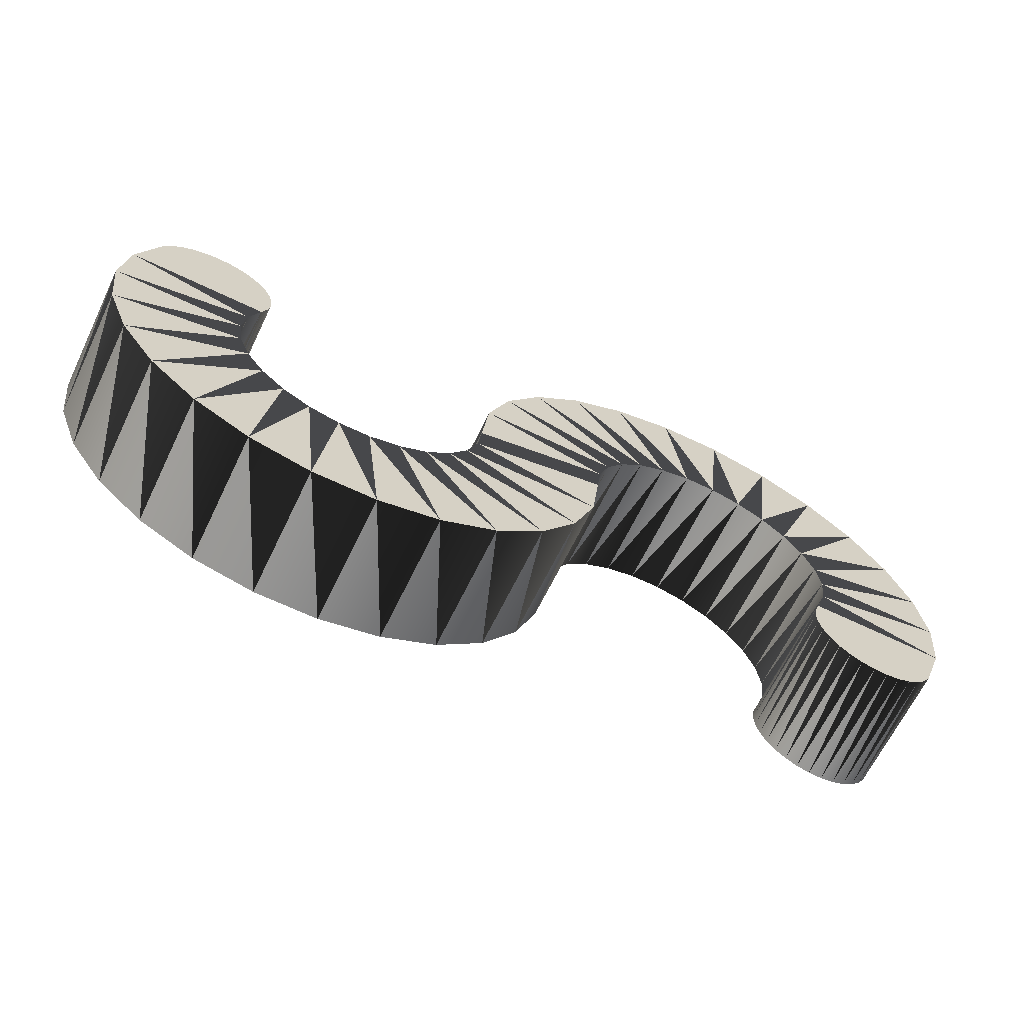
<metadata>
{"format":"obj","ext":"obj","renderer":"f3d","projection":"perspective","resolution":1024,"background":"white","views":[{"elev":-65.5,"azim":-25.8,"up":"+Y"}]}
</metadata>
<code>
v 0.07 -0 0.07
v -0.07 -0 0.07
v 0.07404 0.0334 0.07
v -0.06192 0.06679 0.07
v 0.08593 0.06486 0.07
v -0.03814 0.1297 0.07
v 0.105 0.09258 0.07
v -3.1e-05 0.1852 0.07
v 0.1301 0.115 0.07
v 0.0502 0.2299 0.07
v 0.1598 0.1307 0.07
v 0.1097 0.2614 0.07
v 0.1925 0.1389 0.07
v 0.1749 0.2778 0.07
v 0.2261 0.1391 0.07
v 0.2422 0.2781 0.07
v 0.2588 0.1312 0.07
v 0.3076 0.2624 0.07
v 0.2887 0.1158 0.07
v 0.3674 0.2316 0.07
v 0.314 0.09368 0.07
v 0.4181 0.1874 0.07
v 0.3334 0.06616 0.07
v 0.4568 0.1323 0.07
v 0.3456 0.03482 0.07
v 0.4812 0.06963 0.07
v 0.35 0.001466 0.07
v 0.49 0.002932 0.07
v 0.3463 -0.03197 0.07
v 0.4826 -0.06394 0.07
v 0.3347 -0.06356 0.07
v 0.4595 -0.1271 0.07
v 0.07 -0 -0.07
v -0.07 -0 -0.07
v 0.07404 0.0334 -0.07
v -0.06192 0.06679 -0.07
v 0.08593 0.06486 -0.07
v -0.03814 0.1297 -0.07
v 0.105 0.09258 -0.07
v -3.1e-05 0.1852 -0.07
v 0.1301 0.115 -0.07
v 0.0502 0.2299 -0.07
v 0.1598 0.1307 -0.07
v 0.1097 0.2614 -0.07
v 0.1925 0.1389 -0.07
v 0.1749 0.2778 -0.07
v 0.2261 0.1391 -0.07
v 0.2422 0.2781 -0.07
v 0.2588 0.1312 -0.07
v 0.3076 0.2624 -0.07
v 0.2887 0.1158 -0.07
v 0.3674 0.2316 -0.07
v 0.314 0.09368 -0.07
v 0.4181 0.1874 -0.07
v 0.3334 0.06616 -0.07
v 0.4568 0.1323 -0.07
v 0.3456 0.03482 -0.07
v 0.4812 0.06963 -0.07
v 0.35 0.001466 -0.07
v 0.49 0.002932 -0.07
v 0.3463 -0.03197 -0.07
v 0.4826 -0.06394 -0.07
v 0.3347 -0.06356 -0.07
v 0.4595 -0.1271 -0.07
v -0.07 -0 0.07
v -0.07 -0 -0.07
v -0.06192 0.06679 0.07
v -0.06192 0.06679 -0.07
v -0.03814 0.1297 0.07
v -0.03814 0.1297 -0.07
v -3.1e-05 0.1852 0.07
v -3.1e-05 0.1852 -0.07
v 0.0502 0.2299 0.07
v 0.0502 0.2299 -0.07
v 0.1097 0.2614 0.07
v 0.1097 0.2614 -0.07
v 0.1749 0.2778 0.07
v 0.1749 0.2778 -0.07
v 0.2422 0.2781 0.07
v 0.2422 0.2781 -0.07
v 0.3076 0.2624 0.07
v 0.3076 0.2624 -0.07
v 0.3674 0.2316 0.07
v 0.3674 0.2316 -0.07
v 0.4181 0.1874 0.07
v 0.4181 0.1874 -0.07
v 0.4568 0.1323 0.07
v 0.4568 0.1323 -0.07
v 0.4812 0.06963 0.07
v 0.4812 0.06963 -0.07
v 0.49 0.002932 0.07
v 0.49 0.002932 -0.07
v 0.4826 -0.06394 0.07
v 0.4826 -0.06394 -0.07
v 0.4595 -0.1271 0.07
v 0.4595 -0.1271 -0.07
v 0.07 -0 0.07
v 0.07 -0 -0.07
v 0.07404 0.0334 0.07
v 0.07404 0.0334 -0.07
v 0.08593 0.06486 0.07
v 0.08593 0.06486 -0.07
v 0.105 0.09258 0.07
v 0.105 0.09258 -0.07
v 0.1301 0.115 0.07
v 0.1301 0.115 -0.07
v 0.1598 0.1307 0.07
v 0.1598 0.1307 -0.07
v 0.1925 0.1389 0.07
v 0.1925 0.1389 -0.07
v 0.2261 0.1391 0.07
v 0.2261 0.1391 -0.07
v 0.2588 0.1312 0.07
v 0.2588 0.1312 -0.07
v 0.2887 0.1158 0.07
v 0.2887 0.1158 -0.07
v 0.314 0.09368 0.07
v 0.314 0.09368 -0.07
v 0.3334 0.06616 0.07
v 0.3334 0.06616 -0.07
v 0.3456 0.03482 0.07
v 0.3456 0.03482 -0.07
v 0.35 0.001466 0.07
v 0.35 0.001466 -0.07
v 0.3463 -0.03197 0.07
v 0.3463 -0.03197 -0.07
v 0.3347 -0.06356 0.07
v 0.3347 -0.06356 -0.07
v 0.07 -0 0.07
v -0.07 -0 0.07
v -0.07 -0 -0.07
v 0.07 -0 -0.07
v 0.3347 -0.06356 0.07
v 0.4595 -0.1271 0.07
v 0.4595 -0.1271 -0.07
v 0.3347 -0.06356 -0.07
v -0.07 0 0.07
v 0.07 0 0.07
v -0.07404 -0.0334 0.07
v 0.06192 -0.06679 0.07
v -0.08593 -0.06486 0.07
v 0.03814 -0.1297 0.07
v -0.105 -0.09258 0.07
v 3.1e-05 -0.1852 0.07
v -0.1301 -0.115 0.07
v -0.0502 -0.2299 0.07
v -0.1598 -0.1307 0.07
v -0.1097 -0.2614 0.07
v -0.1925 -0.1389 0.07
v -0.1749 -0.2778 0.07
v -0.2261 -0.1391 0.07
v -0.2422 -0.2781 0.07
v -0.2588 -0.1312 0.07
v -0.3076 -0.2624 0.07
v -0.2887 -0.1158 0.07
v -0.3674 -0.2316 0.07
v -0.314 -0.09368 0.07
v -0.4181 -0.1874 0.07
v -0.3334 -0.06616 0.07
v -0.4568 -0.1323 0.07
v -0.3456 -0.03482 0.07
v -0.4812 -0.06963 0.07
v -0.35 -0.001466 0.07
v -0.49 -0.002932 0.07
v -0.3463 0.03197 0.07
v -0.4826 0.06394 0.07
v -0.3347 0.06356 0.07
v -0.4595 0.1271 0.07
v -0.07 -0 -0.07
v 0.07 -0 -0.07
v -0.07404 -0.0334 -0.07
v 0.06192 -0.06679 -0.07
v -0.08593 -0.06486 -0.07
v 0.03814 -0.1297 -0.07
v -0.105 -0.09258 -0.07
v 3.1e-05 -0.1852 -0.07
v -0.1301 -0.115 -0.07
v -0.0502 -0.2299 -0.07
v -0.1598 -0.1307 -0.07
v -0.1097 -0.2614 -0.07
v -0.1925 -0.1389 -0.07
v -0.1749 -0.2778 -0.07
v -0.2261 -0.1391 -0.07
v -0.2422 -0.2781 -0.07
v -0.2588 -0.1312 -0.07
v -0.3076 -0.2624 -0.07
v -0.2887 -0.1158 -0.07
v -0.3674 -0.2316 -0.07
v -0.314 -0.09368 -0.07
v -0.4181 -0.1874 -0.07
v -0.3334 -0.06616 -0.07
v -0.4568 -0.1323 -0.07
v -0.3456 -0.03482 -0.07
v -0.4812 -0.06963 -0.07
v -0.35 -0.001466 -0.07
v -0.49 -0.002932 -0.07
v -0.3463 0.03197 -0.07
v -0.4826 0.06394 -0.07
v -0.3347 0.06356 -0.07
v -0.4595 0.1271 -0.07
v 0.07 0 0.07
v 0.07 -0 -0.07
v 0.06192 -0.06679 0.07
v 0.06192 -0.06679 -0.07
v 0.03814 -0.1297 0.07
v 0.03814 -0.1297 -0.07
v 3.1e-05 -0.1852 0.07
v 3.1e-05 -0.1852 -0.07
v -0.0502 -0.2299 0.07
v -0.0502 -0.2299 -0.07
v -0.1097 -0.2614 0.07
v -0.1097 -0.2614 -0.07
v -0.1749 -0.2778 0.07
v -0.1749 -0.2778 -0.07
v -0.2422 -0.2781 0.07
v -0.2422 -0.2781 -0.07
v -0.3076 -0.2624 0.07
v -0.3076 -0.2624 -0.07
v -0.3674 -0.2316 0.07
v -0.3674 -0.2316 -0.07
v -0.4181 -0.1874 0.07
v -0.4181 -0.1874 -0.07
v -0.4568 -0.1323 0.07
v -0.4568 -0.1323 -0.07
v -0.4812 -0.06963 0.07
v -0.4812 -0.06963 -0.07
v -0.49 -0.002932 0.07
v -0.49 -0.002932 -0.07
v -0.4826 0.06394 0.07
v -0.4826 0.06394 -0.07
v -0.4595 0.1271 0.07
v -0.4595 0.1271 -0.07
v -0.07 0 0.07
v -0.07 -0 -0.07
v -0.07404 -0.0334 0.07
v -0.07404 -0.0334 -0.07
v -0.08593 -0.06486 0.07
v -0.08593 -0.06486 -0.07
v -0.105 -0.09258 0.07
v -0.105 -0.09258 -0.07
v -0.1301 -0.115 0.07
v -0.1301 -0.115 -0.07
v -0.1598 -0.1307 0.07
v -0.1598 -0.1307 -0.07
v -0.1925 -0.1389 0.07
v -0.1925 -0.1389 -0.07
v -0.2261 -0.1391 0.07
v -0.2261 -0.1391 -0.07
v -0.2588 -0.1312 0.07
v -0.2588 -0.1312 -0.07
v -0.2887 -0.1158 0.07
v -0.2887 -0.1158 -0.07
v -0.314 -0.09368 0.07
v -0.314 -0.09368 -0.07
v -0.3334 -0.06616 0.07
v -0.3334 -0.06616 -0.07
v -0.3456 -0.03482 0.07
v -0.3456 -0.03482 -0.07
v -0.35 -0.001466 0.07
v -0.35 -0.001466 -0.07
v -0.3463 0.03197 0.07
v -0.3463 0.03197 -0.07
v -0.3347 0.06356 0.07
v -0.3347 0.06356 -0.07
v -0.07 0 0.07
v 0.07 0 0.07
v 0.07 -0 -0.07
v -0.07 -0 -0.07
v -0.3347 0.06356 0.07
v -0.4595 0.1271 0.07
v -0.4595 0.1271 -0.07
v -0.3347 0.06356 -0.07
v 0.3971 -0.09534 0.07
v 0.4595 -0.1271 0.07
v 0.3971 -0.09534 0.07
v 0.4515 -0.1394 0.07
v 0.3971 -0.09534 0.07
v 0.4412 -0.1497 0.07
v 0.3971 -0.09534 0.07
v 0.4289 -0.1577 0.07
v 0.3971 -0.09534 0.07
v 0.4152 -0.163 0.07
v 0.3971 -0.09534 0.07
v 0.4008 -0.1652 0.07
v 0.3971 -0.09534 0.07
v 0.3862 -0.1645 0.07
v 0.3971 -0.09534 0.07
v 0.372 -0.1607 0.07
v 0.3971 -0.09534 0.07
v 0.359 -0.154 0.07
v 0.3971 -0.09534 0.07
v 0.3476 -0.1448 0.07
v 0.3971 -0.09534 0.07
v 0.3384 -0.1335 0.07
v 0.3971 -0.09534 0.07
v 0.3318 -0.1204 0.07
v 0.3971 -0.09534 0.07
v 0.328 -0.1063 0.07
v 0.3971 -0.09534 0.07
v 0.3272 -0.09167 0.07
v 0.3971 -0.09534 0.07
v 0.3295 -0.07722 0.07
v 0.3971 -0.09534 0.07
v 0.3347 -0.06356 0.07
v 0.3971 -0.09534 -0.07
v 0.4595 -0.1271 -0.07
v 0.3971 -0.09534 -0.07
v 0.4515 -0.1394 -0.07
v 0.3971 -0.09534 -0.07
v 0.4412 -0.1497 -0.07
v 0.3971 -0.09534 -0.07
v 0.4289 -0.1577 -0.07
v 0.3971 -0.09534 -0.07
v 0.4152 -0.163 -0.07
v 0.3971 -0.09534 -0.07
v 0.4008 -0.1652 -0.07
v 0.3971 -0.09534 -0.07
v 0.3862 -0.1645 -0.07
v 0.3971 -0.09534 -0.07
v 0.372 -0.1607 -0.07
v 0.3971 -0.09534 -0.07
v 0.359 -0.154 -0.07
v 0.3971 -0.09534 -0.07
v 0.3476 -0.1448 -0.07
v 0.3971 -0.09534 -0.07
v 0.3384 -0.1335 -0.07
v 0.3971 -0.09534 -0.07
v 0.3318 -0.1204 -0.07
v 0.3971 -0.09534 -0.07
v 0.328 -0.1063 -0.07
v 0.3971 -0.09534 -0.07
v 0.3272 -0.09167 -0.07
v 0.3971 -0.09534 -0.07
v 0.3295 -0.07722 -0.07
v 0.3971 -0.09534 -0.07
v 0.3347 -0.06356 -0.07
v 0.4595 -0.1271 0.07
v 0.4595 -0.1271 -0.07
v 0.4515 -0.1394 0.07
v 0.4515 -0.1394 -0.07
v 0.4412 -0.1497 0.07
v 0.4412 -0.1497 -0.07
v 0.4289 -0.1577 0.07
v 0.4289 -0.1577 -0.07
v 0.4152 -0.163 0.07
v 0.4152 -0.163 -0.07
v 0.4008 -0.1652 0.07
v 0.4008 -0.1652 -0.07
v 0.3862 -0.1645 0.07
v 0.3862 -0.1645 -0.07
v 0.372 -0.1607 0.07
v 0.372 -0.1607 -0.07
v 0.359 -0.154 0.07
v 0.359 -0.154 -0.07
v 0.3476 -0.1448 0.07
v 0.3476 -0.1448 -0.07
v 0.3384 -0.1335 0.07
v 0.3384 -0.1335 -0.07
v 0.3318 -0.1204 0.07
v 0.3318 -0.1204 -0.07
v 0.328 -0.1063 0.07
v 0.328 -0.1063 -0.07
v 0.3272 -0.09167 0.07
v 0.3272 -0.09167 -0.07
v 0.3295 -0.07722 0.07
v 0.3295 -0.07722 -0.07
v 0.3347 -0.06356 0.07
v 0.3347 -0.06356 -0.07
v 0.3971 -0.09534 0.07
v 0.3971 -0.09534 -0.07
v 0.3971 -0.09534 0.07
v 0.3971 -0.09534 -0.07
v 0.3971 -0.09534 0.07
v 0.3971 -0.09534 -0.07
v 0.3971 -0.09534 0.07
v 0.3971 -0.09534 -0.07
v 0.3971 -0.09534 0.07
v 0.3971 -0.09534 -0.07
v 0.3971 -0.09534 0.07
v 0.3971 -0.09534 -0.07
v 0.3971 -0.09534 0.07
v 0.3971 -0.09534 -0.07
v 0.3971 -0.09534 0.07
v 0.3971 -0.09534 -0.07
v 0.3971 -0.09534 0.07
v 0.3971 -0.09534 -0.07
v 0.3971 -0.09534 0.07
v 0.3971 -0.09534 -0.07
v 0.3971 -0.09534 0.07
v 0.3971 -0.09534 -0.07
v 0.3971 -0.09534 0.07
v 0.3971 -0.09534 -0.07
v 0.3971 -0.09534 0.07
v 0.3971 -0.09534 -0.07
v 0.3971 -0.09534 0.07
v 0.3971 -0.09534 -0.07
v 0.3971 -0.09534 0.07
v 0.3971 -0.09534 -0.07
v 0.3971 -0.09534 0.07
v 0.3971 -0.09534 -0.07
v 0.3971 -0.09534 0.07
v 0.4595 -0.1271 0.07
v 0.4595 -0.1271 -0.07
v 0.3971 -0.09534 -0.07
v 0.3971 -0.09534 0.07
v 0.3347 -0.06356 0.07
v 0.3347 -0.06356 -0.07
v 0.3971 -0.09534 -0.07
v -0.3971 0.09534 0.07
v -0.4595 0.1271 0.07
v -0.3971 0.09534 0.07
v -0.4515 0.1394 0.07
v -0.3971 0.09534 0.07
v -0.4412 0.1497 0.07
v -0.3971 0.09534 0.07
v -0.4289 0.1577 0.07
v -0.3971 0.09534 0.07
v -0.4152 0.163 0.07
v -0.3971 0.09534 0.07
v -0.4008 0.1652 0.07
v -0.3971 0.09534 0.07
v -0.3862 0.1645 0.07
v -0.3971 0.09534 0.07
v -0.372 0.1607 0.07
v -0.3971 0.09534 0.07
v -0.359 0.154 0.07
v -0.3971 0.09534 0.07
v -0.3476 0.1448 0.07
v -0.3971 0.09534 0.07
v -0.3384 0.1335 0.07
v -0.3971 0.09534 0.07
v -0.3318 0.1204 0.07
v -0.3971 0.09534 0.07
v -0.328 0.1063 0.07
v -0.3971 0.09534 0.07
v -0.3272 0.09167 0.07
v -0.3971 0.09534 0.07
v -0.3295 0.07722 0.07
v -0.3971 0.09534 0.07
v -0.3347 0.06356 0.07
v -0.3971 0.09534 -0.07
v -0.4595 0.1271 -0.07
v -0.3971 0.09534 -0.07
v -0.4515 0.1394 -0.07
v -0.3971 0.09534 -0.07
v -0.4412 0.1497 -0.07
v -0.3971 0.09534 -0.07
v -0.4289 0.1577 -0.07
v -0.3971 0.09534 -0.07
v -0.4152 0.163 -0.07
v -0.3971 0.09534 -0.07
v -0.4008 0.1652 -0.07
v -0.3971 0.09534 -0.07
v -0.3862 0.1645 -0.07
v -0.3971 0.09534 -0.07
v -0.372 0.1607 -0.07
v -0.3971 0.09534 -0.07
v -0.359 0.154 -0.07
v -0.3971 0.09534 -0.07
v -0.3476 0.1448 -0.07
v -0.3971 0.09534 -0.07
v -0.3384 0.1335 -0.07
v -0.3971 0.09534 -0.07
v -0.3318 0.1204 -0.07
v -0.3971 0.09534 -0.07
v -0.328 0.1063 -0.07
v -0.3971 0.09534 -0.07
v -0.3272 0.09167 -0.07
v -0.3971 0.09534 -0.07
v -0.3295 0.07722 -0.07
v -0.3971 0.09534 -0.07
v -0.3347 0.06356 -0.07
v -0.4595 0.1271 0.07
v -0.4595 0.1271 -0.07
v -0.4515 0.1394 0.07
v -0.4515 0.1394 -0.07
v -0.4412 0.1497 0.07
v -0.4412 0.1497 -0.07
v -0.4289 0.1577 0.07
v -0.4289 0.1577 -0.07
v -0.4152 0.163 0.07
v -0.4152 0.163 -0.07
v -0.4008 0.1652 0.07
v -0.4008 0.1652 -0.07
v -0.3862 0.1645 0.07
v -0.3862 0.1645 -0.07
v -0.372 0.1607 0.07
v -0.372 0.1607 -0.07
v -0.359 0.154 0.07
v -0.359 0.154 -0.07
v -0.3476 0.1448 0.07
v -0.3476 0.1448 -0.07
v -0.3384 0.1335 0.07
v -0.3384 0.1335 -0.07
v -0.3318 0.1204 0.07
v -0.3318 0.1204 -0.07
v -0.328 0.1063 0.07
v -0.328 0.1063 -0.07
v -0.3272 0.09167 0.07
v -0.3272 0.09167 -0.07
v -0.3295 0.07722 0.07
v -0.3295 0.07722 -0.07
v -0.3347 0.06356 0.07
v -0.3347 0.06356 -0.07
v -0.3971 0.09534 0.07
v -0.3971 0.09534 -0.07
v -0.3971 0.09534 0.07
v -0.3971 0.09534 -0.07
v -0.3971 0.09534 0.07
v -0.3971 0.09534 -0.07
v -0.3971 0.09534 0.07
v -0.3971 0.09534 -0.07
v -0.3971 0.09534 0.07
v -0.3971 0.09534 -0.07
v -0.3971 0.09534 0.07
v -0.3971 0.09534 -0.07
v -0.3971 0.09534 0.07
v -0.3971 0.09534 -0.07
v -0.3971 0.09534 0.07
v -0.3971 0.09534 -0.07
v -0.3971 0.09534 0.07
v -0.3971 0.09534 -0.07
v -0.3971 0.09534 0.07
v -0.3971 0.09534 -0.07
v -0.3971 0.09534 0.07
v -0.3971 0.09534 -0.07
v -0.3971 0.09534 0.07
v -0.3971 0.09534 -0.07
v -0.3971 0.09534 0.07
v -0.3971 0.09534 -0.07
v -0.3971 0.09534 0.07
v -0.3971 0.09534 -0.07
v -0.3971 0.09534 0.07
v -0.3971 0.09534 -0.07
v -0.3971 0.09534 0.07
v -0.3971 0.09534 -0.07
v -0.3971 0.09534 0.07
v -0.4595 0.1271 0.07
v -0.4595 0.1271 -0.07
v -0.3971 0.09534 -0.07
v -0.3971 0.09534 0.07
v -0.3347 0.06356 0.07
v -0.3347 0.06356 -0.07
v -0.3971 0.09534 -0.07
f 1 2 3
f 2 3 4
f 3 4 5
f 4 5 6
f 5 6 7
f 6 7 8
f 7 8 9
f 8 9 10
f 9 10 11
f 10 11 12
f 11 12 13
f 12 13 14
f 13 14 15
f 14 15 16
f 15 16 17
f 16 17 18
f 17 18 19
f 18 19 20
f 19 20 21
f 20 21 22
f 21 22 23
f 22 23 24
f 23 24 25
f 24 25 26
f 25 26 27
f 26 27 28
f 27 28 29
f 28 29 30
f 29 30 31
f 30 31 32
f 33 34 35
f 34 35 36
f 35 36 37
f 36 37 38
f 37 38 39
f 38 39 40
f 39 40 41
f 40 41 42
f 41 42 43
f 42 43 44
f 43 44 45
f 44 45 46
f 45 46 47
f 46 47 48
f 47 48 49
f 48 49 50
f 49 50 51
f 50 51 52
f 51 52 53
f 52 53 54
f 53 54 55
f 54 55 56
f 55 56 57
f 56 57 58
f 57 58 59
f 58 59 60
f 59 60 61
f 60 61 62
f 61 62 63
f 62 63 64
f 65 66 67
f 66 67 68
f 67 68 69
f 68 69 70
f 69 70 71
f 70 71 72
f 71 72 73
f 72 73 74
f 73 74 75
f 74 75 76
f 75 76 77
f 76 77 78
f 77 78 79
f 78 79 80
f 79 80 81
f 80 81 82
f 81 82 83
f 82 83 84
f 83 84 85
f 84 85 86
f 85 86 87
f 86 87 88
f 87 88 89
f 88 89 90
f 89 90 91
f 90 91 92
f 91 92 93
f 92 93 94
f 93 94 95
f 94 95 96
f 97 98 99
f 98 99 100
f 99 100 101
f 100 101 102
f 101 102 103
f 102 103 104
f 103 104 105
f 104 105 106
f 105 106 107
f 106 107 108
f 107 108 109
f 108 109 110
f 109 110 111
f 110 111 112
f 111 112 113
f 112 113 114
f 113 114 115
f 114 115 116
f 115 116 117
f 116 117 118
f 117 118 119
f 118 119 120
f 119 120 121
f 120 121 122
f 121 122 123
f 122 123 124
f 123 124 125
f 124 125 126
f 125 126 127
f 126 127 128
f 129 130 131
f 129 131 132
f 133 134 135
f 133 135 136
f 137 138 139
f 138 139 140
f 139 140 141
f 140 141 142
f 141 142 143
f 142 143 144
f 143 144 145
f 144 145 146
f 145 146 147
f 146 147 148
f 147 148 149
f 148 149 150
f 149 150 151
f 150 151 152
f 151 152 153
f 152 153 154
f 153 154 155
f 154 155 156
f 155 156 157
f 156 157 158
f 157 158 159
f 158 159 160
f 159 160 161
f 160 161 162
f 161 162 163
f 162 163 164
f 163 164 165
f 164 165 166
f 165 166 167
f 166 167 168
f 169 170 171
f 170 171 172
f 171 172 173
f 172 173 174
f 173 174 175
f 174 175 176
f 175 176 177
f 176 177 178
f 177 178 179
f 178 179 180
f 179 180 181
f 180 181 182
f 181 182 183
f 182 183 184
f 183 184 185
f 184 185 186
f 185 186 187
f 186 187 188
f 187 188 189
f 188 189 190
f 189 190 191
f 190 191 192
f 191 192 193
f 192 193 194
f 193 194 195
f 194 195 196
f 195 196 197
f 196 197 198
f 197 198 199
f 198 199 200
f 201 202 203
f 202 203 204
f 203 204 205
f 204 205 206
f 205 206 207
f 206 207 208
f 207 208 209
f 208 209 210
f 209 210 211
f 210 211 212
f 211 212 213
f 212 213 214
f 213 214 215
f 214 215 216
f 215 216 217
f 216 217 218
f 217 218 219
f 218 219 220
f 219 220 221
f 220 221 222
f 221 222 223
f 222 223 224
f 223 224 225
f 224 225 226
f 225 226 227
f 226 227 228
f 227 228 229
f 228 229 230
f 229 230 231
f 230 231 232
f 233 234 235
f 234 235 236
f 235 236 237
f 236 237 238
f 237 238 239
f 238 239 240
f 239 240 241
f 240 241 242
f 241 242 243
f 242 243 244
f 243 244 245
f 244 245 246
f 245 246 247
f 246 247 248
f 247 248 249
f 248 249 250
f 249 250 251
f 250 251 252
f 251 252 253
f 252 253 254
f 253 254 255
f 254 255 256
f 255 256 257
f 256 257 258
f 257 258 259
f 258 259 260
f 259 260 261
f 260 261 262
f 261 262 263
f 262 263 264
f 265 266 267
f 265 267 268
f 269 270 271
f 269 271 272
f 273 274 275
f 274 275 276
f 275 276 277
f 276 277 278
f 277 278 279
f 278 279 280
f 279 280 281
f 280 281 282
f 281 282 283
f 282 283 284
f 283 284 285
f 284 285 286
f 285 286 287
f 286 287 288
f 287 288 289
f 288 289 290
f 289 290 291
f 290 291 292
f 291 292 293
f 292 293 294
f 293 294 295
f 294 295 296
f 295 296 297
f 296 297 298
f 297 298 299
f 298 299 300
f 299 300 301
f 300 301 302
f 301 302 303
f 302 303 304
f 305 306 307
f 306 307 308
f 307 308 309
f 308 309 310
f 309 310 311
f 310 311 312
f 311 312 313
f 312 313 314
f 313 314 315
f 314 315 316
f 315 316 317
f 316 317 318
f 317 318 319
f 318 319 320
f 319 320 321
f 320 321 322
f 321 322 323
f 322 323 324
f 323 324 325
f 324 325 326
f 325 326 327
f 326 327 328
f 327 328 329
f 328 329 330
f 329 330 331
f 330 331 332
f 331 332 333
f 332 333 334
f 333 334 335
f 334 335 336
f 337 338 339
f 338 339 340
f 339 340 341
f 340 341 342
f 341 342 343
f 342 343 344
f 343 344 345
f 344 345 346
f 345 346 347
f 346 347 348
f 347 348 349
f 348 349 350
f 349 350 351
f 350 351 352
f 351 352 353
f 352 353 354
f 353 354 355
f 354 355 356
f 355 356 357
f 356 357 358
f 357 358 359
f 358 359 360
f 359 360 361
f 360 361 362
f 361 362 363
f 362 363 364
f 363 364 365
f 364 365 366
f 365 366 367
f 366 367 368
f 369 370 371
f 370 371 372
f 371 372 373
f 372 373 374
f 373 374 375
f 374 375 376
f 375 376 377
f 376 377 378
f 377 378 379
f 378 379 380
f 379 380 381
f 380 381 382
f 381 382 383
f 382 383 384
f 383 384 385
f 384 385 386
f 385 386 387
f 386 387 388
f 387 388 389
f 388 389 390
f 389 390 391
f 390 391 392
f 391 392 393
f 392 393 394
f 393 394 395
f 394 395 396
f 395 396 397
f 396 397 398
f 397 398 399
f 398 399 400
f 401 402 403
f 401 403 404
f 405 406 407
f 405 407 408
f 409 410 411
f 410 411 412
f 411 412 413
f 412 413 414
f 413 414 415
f 414 415 416
f 415 416 417
f 416 417 418
f 417 418 419
f 418 419 420
f 419 420 421
f 420 421 422
f 421 422 423
f 422 423 424
f 423 424 425
f 424 425 426
f 425 426 427
f 426 427 428
f 427 428 429
f 428 429 430
f 429 430 431
f 430 431 432
f 431 432 433
f 432 433 434
f 433 434 435
f 434 435 436
f 435 436 437
f 436 437 438
f 437 438 439
f 438 439 440
f 441 442 443
f 442 443 444
f 443 444 445
f 444 445 446
f 445 446 447
f 446 447 448
f 447 448 449
f 448 449 450
f 449 450 451
f 450 451 452
f 451 452 453
f 452 453 454
f 453 454 455
f 454 455 456
f 455 456 457
f 456 457 458
f 457 458 459
f 458 459 460
f 459 460 461
f 460 461 462
f 461 462 463
f 462 463 464
f 463 464 465
f 464 465 466
f 465 466 467
f 466 467 468
f 467 468 469
f 468 469 470
f 469 470 471
f 470 471 472
f 473 474 475
f 474 475 476
f 475 476 477
f 476 477 478
f 477 478 479
f 478 479 480
f 479 480 481
f 480 481 482
f 481 482 483
f 482 483 484
f 483 484 485
f 484 485 486
f 485 486 487
f 486 487 488
f 487 488 489
f 488 489 490
f 489 490 491
f 490 491 492
f 491 492 493
f 492 493 494
f 493 494 495
f 494 495 496
f 495 496 497
f 496 497 498
f 497 498 499
f 498 499 500
f 499 500 501
f 500 501 502
f 501 502 503
f 502 503 504
f 505 506 507
f 506 507 508
f 507 508 509
f 508 509 510
f 509 510 511
f 510 511 512
f 511 512 513
f 512 513 514
f 513 514 515
f 514 515 516
f 515 516 517
f 516 517 518
f 517 518 519
f 518 519 520
f 519 520 521
f 520 521 522
f 521 522 523
f 522 523 524
f 523 524 525
f 524 525 526
f 525 526 527
f 526 527 528
f 527 528 529
f 528 529 530
f 529 530 531
f 530 531 532
f 531 532 533
f 532 533 534
f 533 534 535
f 534 535 536
f 537 538 539
f 537 539 540
f 541 542 543
f 541 543 544

</code>
